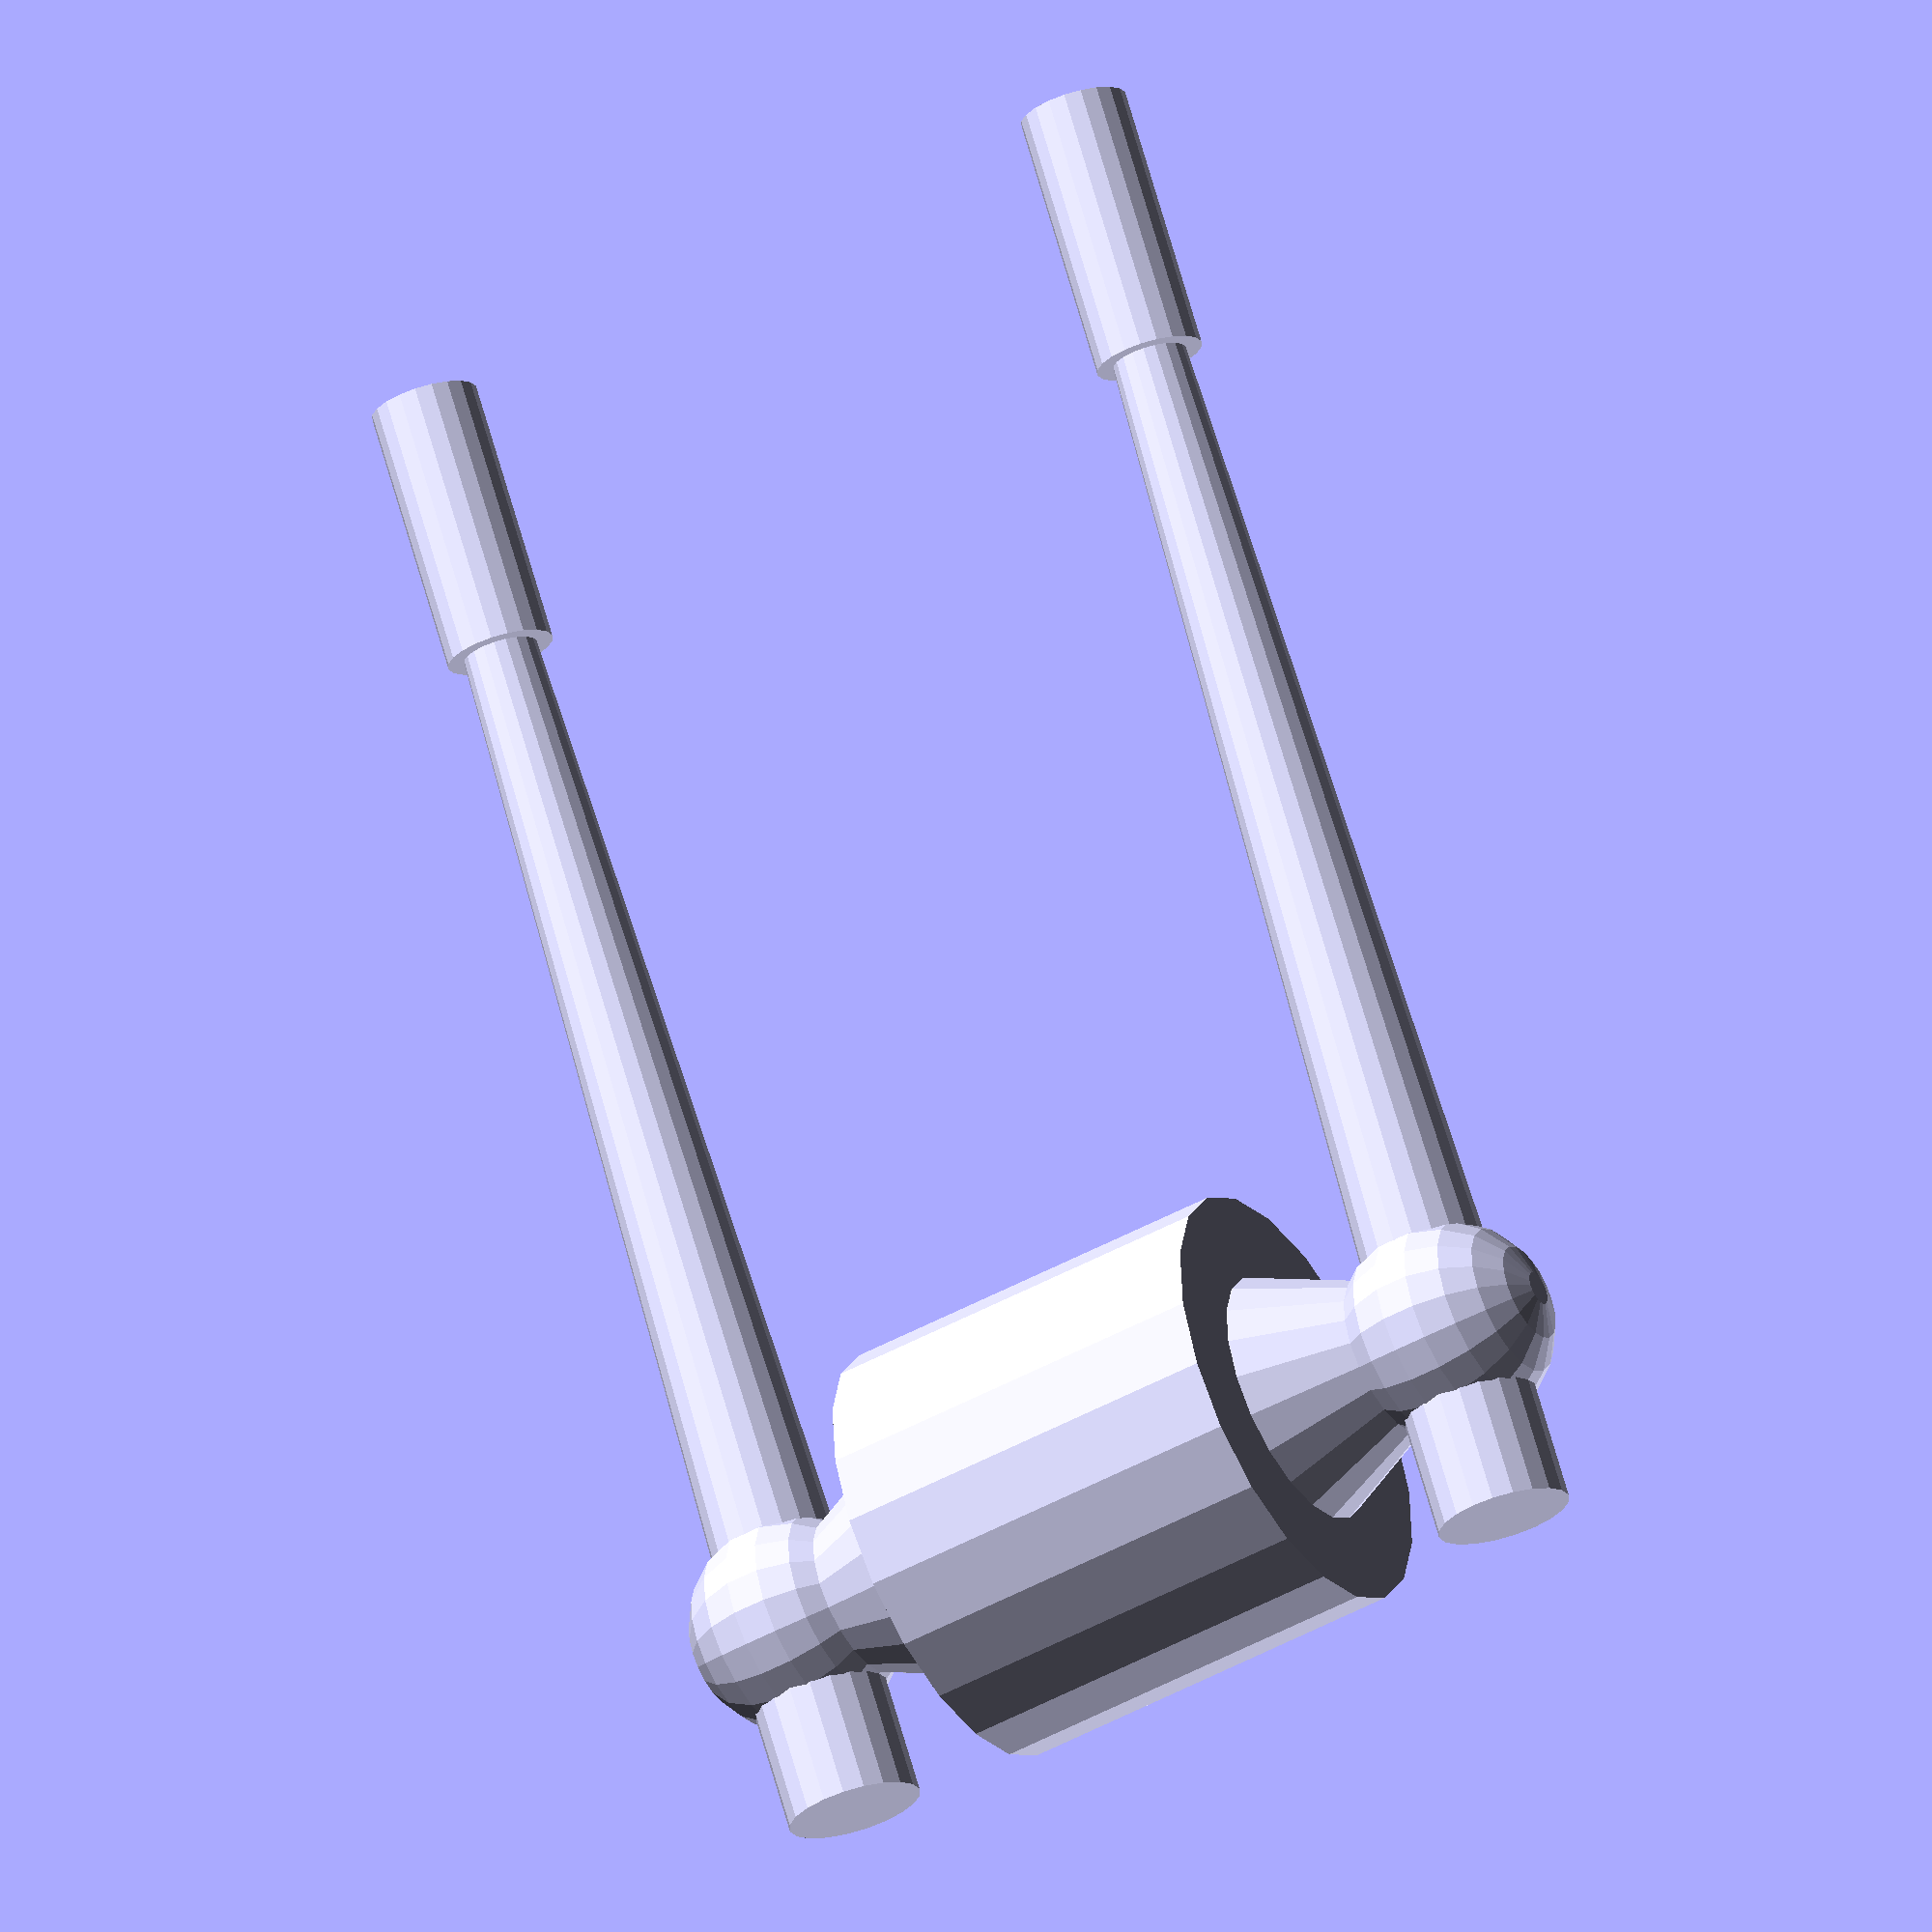
<openscad>

module gunbarrel()
{
	translate([0,0,2]) {
		translate([0,0,-2.5])
			cylinder(0.5,0.25,0.25,center=true,$fn=20);
		cylinder(4.5,0.25,0.13,center=true,$fn=20);
		translate(v = [0, 0, 2.4])
			cylinder(1.0,0.20,0.20,center=true,$fn=20);
	}
}

module mount()
{
	translate([0,0,0.25])
		cylinder(1,0.3,0.75,$fn=20);
	sphere(0.4,center=true,$fn=20);
}

union() {
	translate([0,0,-1.4]) {
		rotate([0,90,0])
			gunbarrel();
		mount();
	}
	translate([0,0,1.4]) {
		rotate([0,90,0])
			gunbarrel();
		rotate([180,0,0])
			mount();
	}

	cylinder(1.5,0.8,0.8,center=true,$fn=20);
}

</openscad>
<views>
elev=46.2 azim=238.4 roll=302.1 proj=o view=wireframe
</views>
